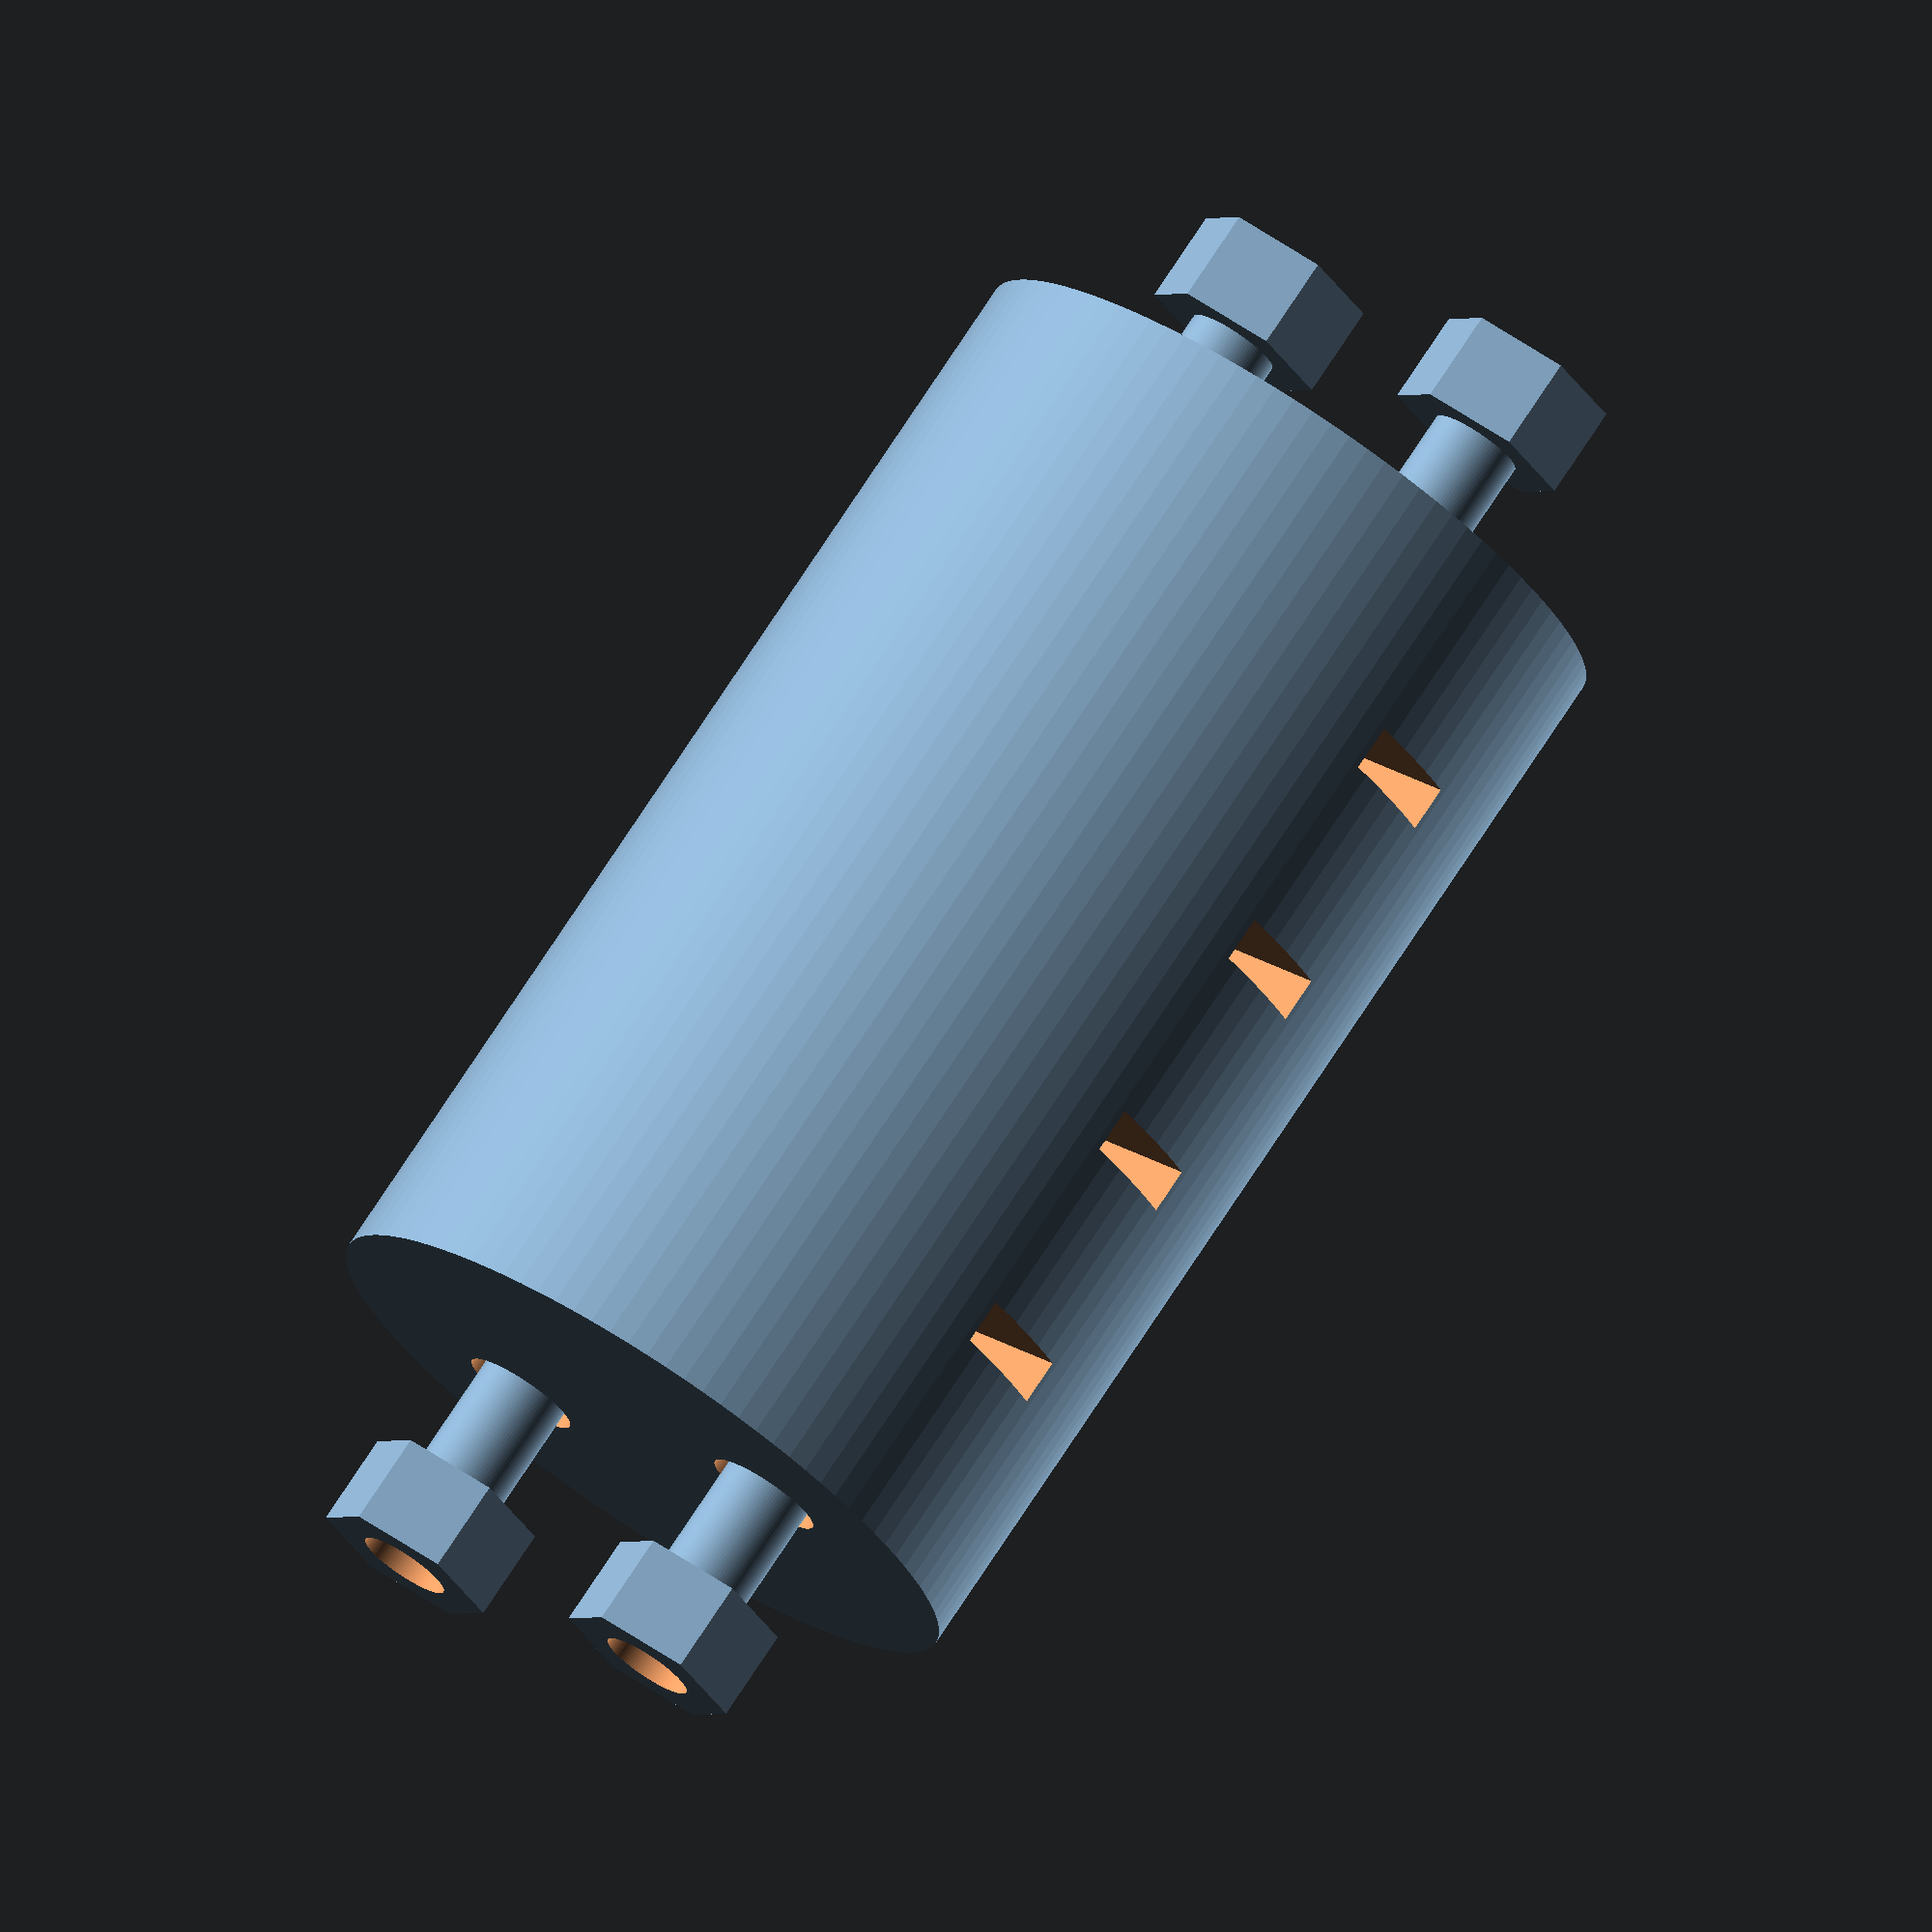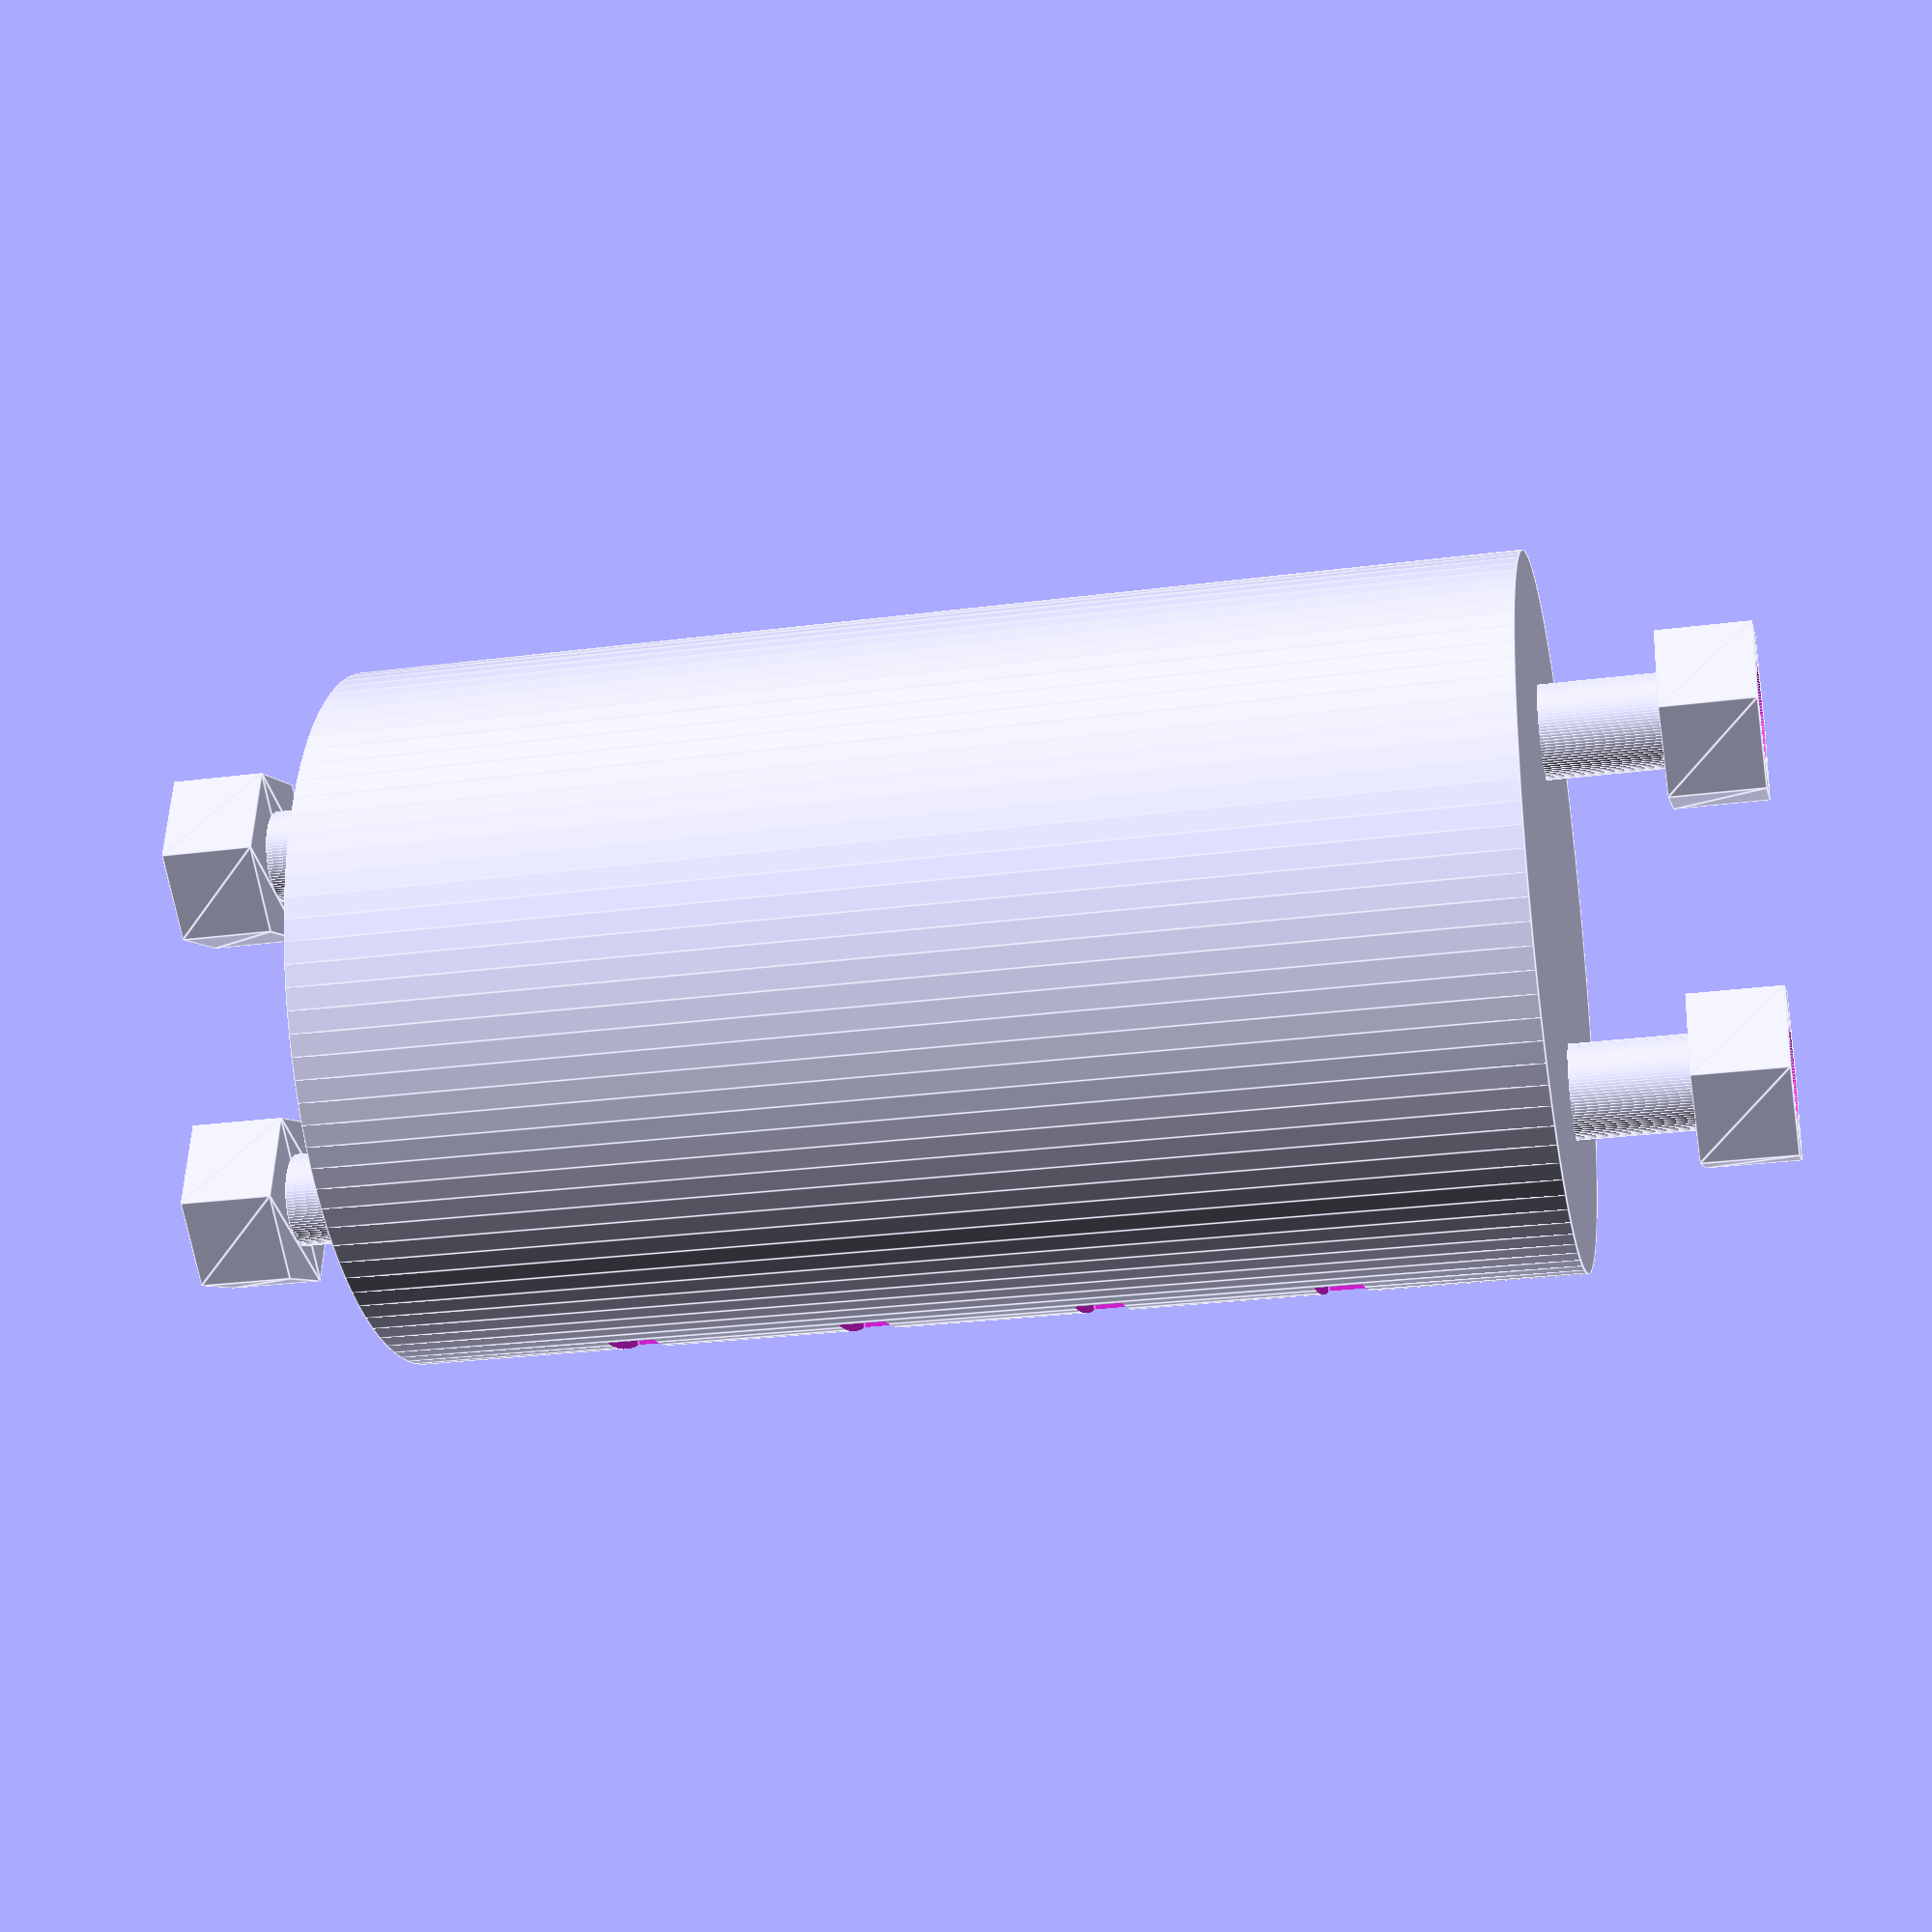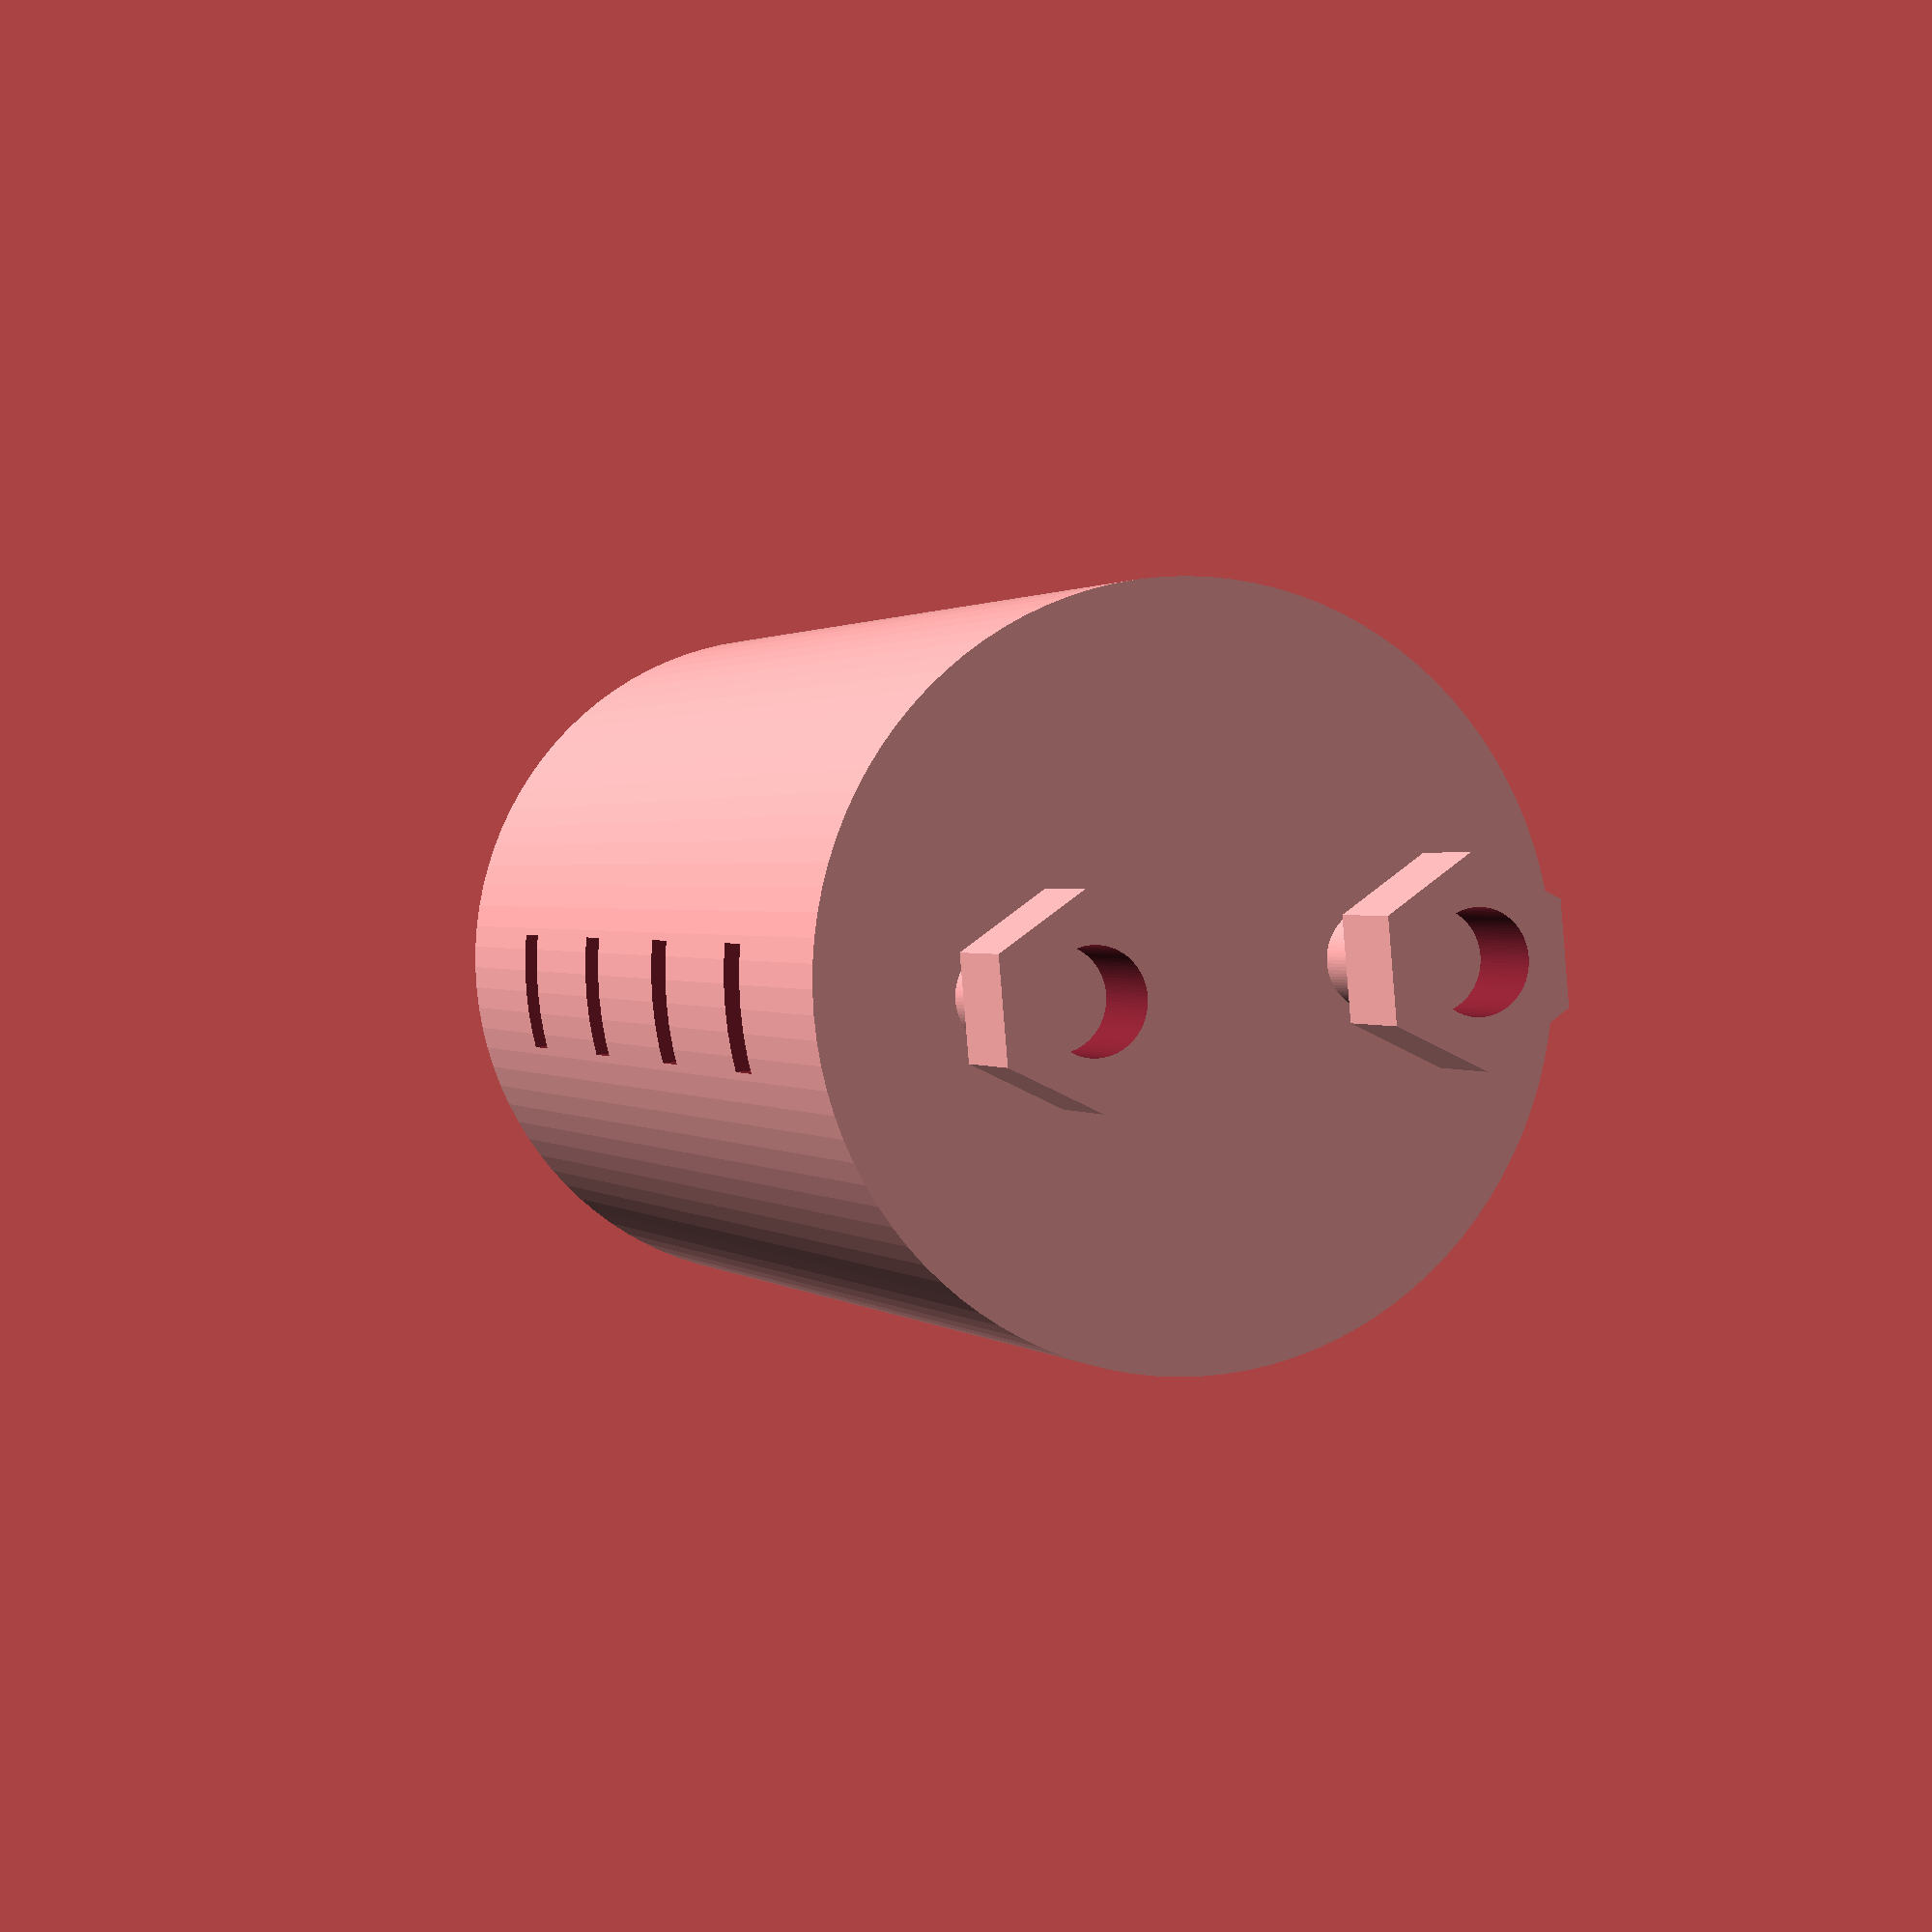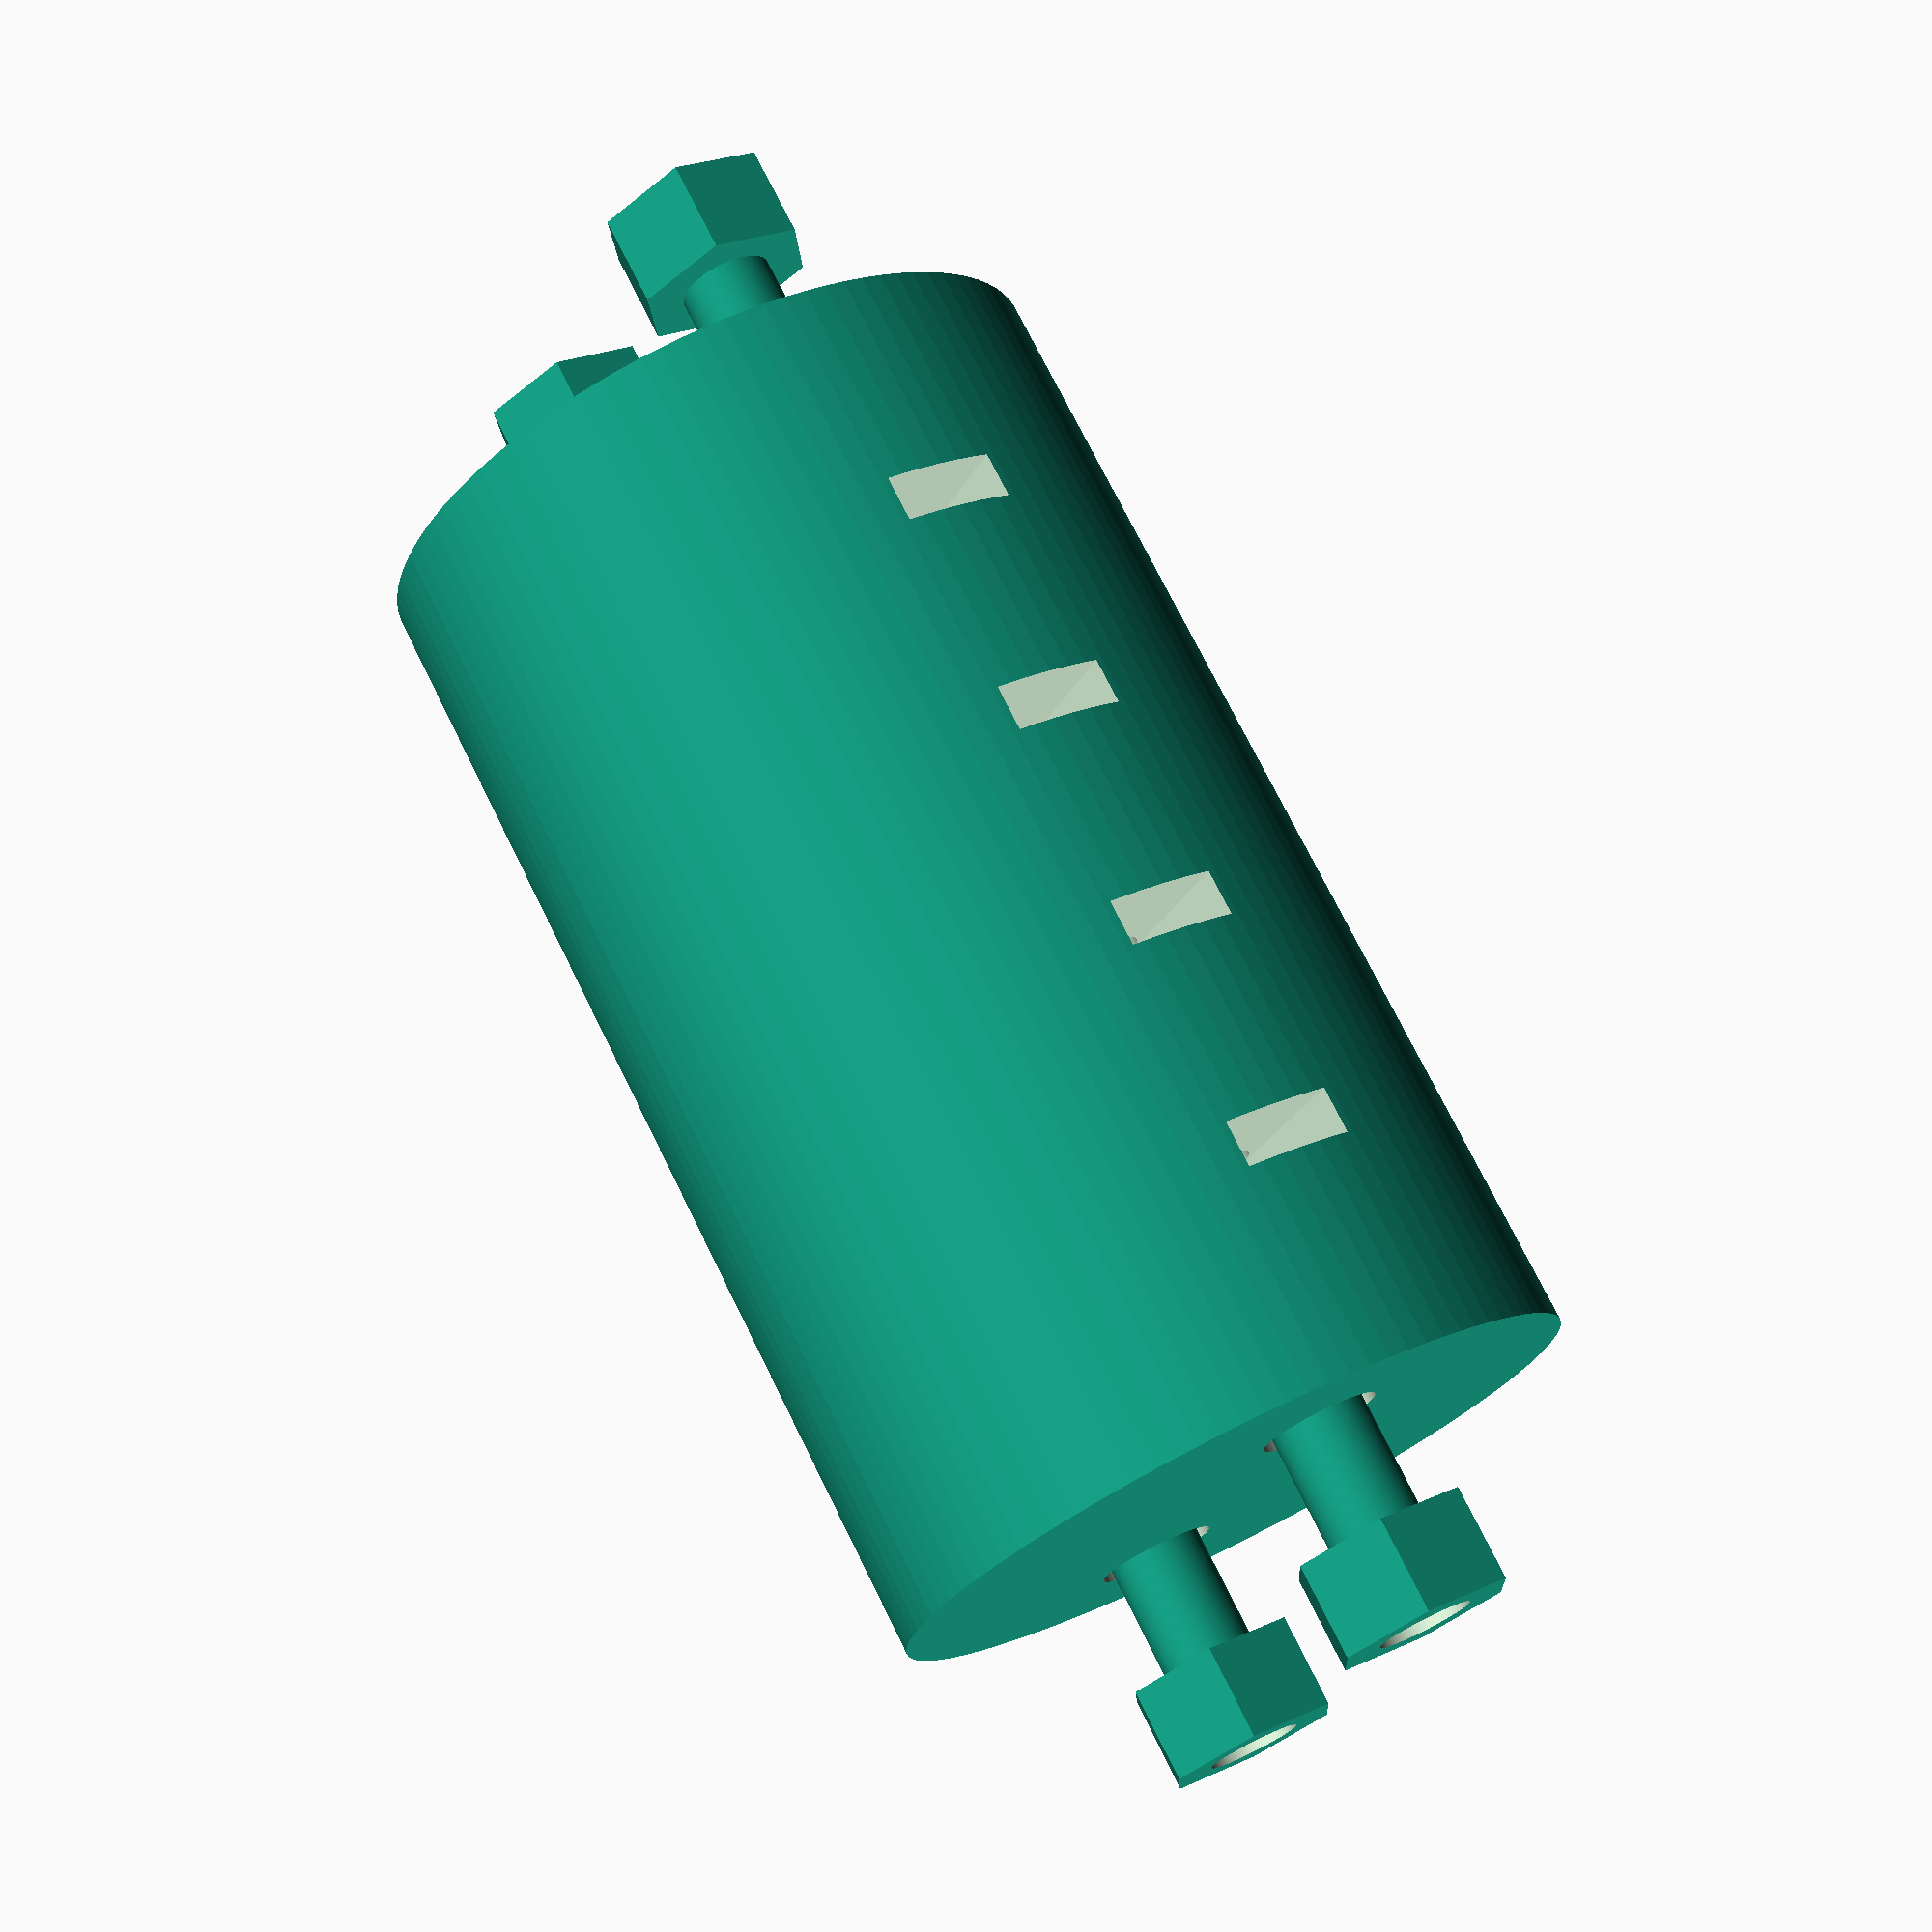
<openscad>

// Parameters
central_body_diameter = 30; // Diameter of the central body
central_body_length = 50;   // Length of the central body
groove_width = 2;           // Width of the grooves
groove_depth = 5;           // Depth of the grooves
hole_diameter = 5;          // Diameter of the bolt holes
bolt_diameter = 4;          // Diameter of the bolts
bolt_length = 60;           // Length of the bolts
nut_diameter = 8;           // Diameter of the nuts
nut_thickness = 4;          // Thickness of the nuts

// Central Body
module central_body() {
    difference() {
        // Main cylinder
        cylinder(h = central_body_length, d = central_body_diameter, $fn = 100);
        
        // Bolt holes
        for (i = [0, 180]) {
            rotate([0, 0, i])
                translate([central_body_diameter / 4, 0, central_body_length / 2])
                    cylinder(h = central_body_length + 2, d = hole_diameter, $fn = 100);
        }
        
        // Grooves
        for (z = [10, 20, 30, 40]) {
            translate([0, 0, z])
                rotate([90, 0, 0])
                    cube([central_body_diameter + 2, groove_width, groove_depth], center = true);
        }
    }
}

// Bolt
module bolt() {
    cylinder(h = bolt_length, d = bolt_diameter, $fn = 100);
}

// Nut
module nut() {
    difference() {
        // Hexagonal nut
        rotate([0, 0, 30])
            linear_extrude(height = nut_thickness)
                polygon(points = [
                    [nut_diameter / 2, 0],
                    [nut_diameter / 4, nut_diameter * sqrt(3) / 4],
                    [-nut_diameter / 4, nut_diameter * sqrt(3) / 4],
                    [-nut_diameter / 2, 0],
                    [-nut_diameter / 4, -nut_diameter * sqrt(3) / 4],
                    [nut_diameter / 4, -nut_diameter * sqrt(3) / 4]
                ]);
        
        // Internal threading
        translate([0, 0, -1])
            cylinder(h = nut_thickness + 2, d = bolt_diameter, $fn = 100);
    }
}

// Assembly
module assembly() {
    // Central body
    central_body();
    
    // Bolts and nuts
    for (i = [0, 180]) {
        rotate([0, 0, i]) {
            // Bolt
            translate([central_body_diameter / 4, 0, -5])
                bolt();
            
            // Nut on one side
            translate([central_body_diameter / 4, 0, -nut_thickness - 5])
                nut();
            
            // Nut on the other side
            translate([central_body_diameter / 4, 0, central_body_length + 5])
                nut();
        }
    }
}

// Render the assembly
assembly();


</openscad>
<views>
elev=105.0 azim=144.9 roll=146.8 proj=o view=solid
elev=25.4 azim=109.7 roll=102.1 proj=p view=edges
elev=359.0 azim=5.0 roll=160.1 proj=p view=solid
elev=106.8 azim=116.5 roll=206.2 proj=p view=wireframe
</views>
